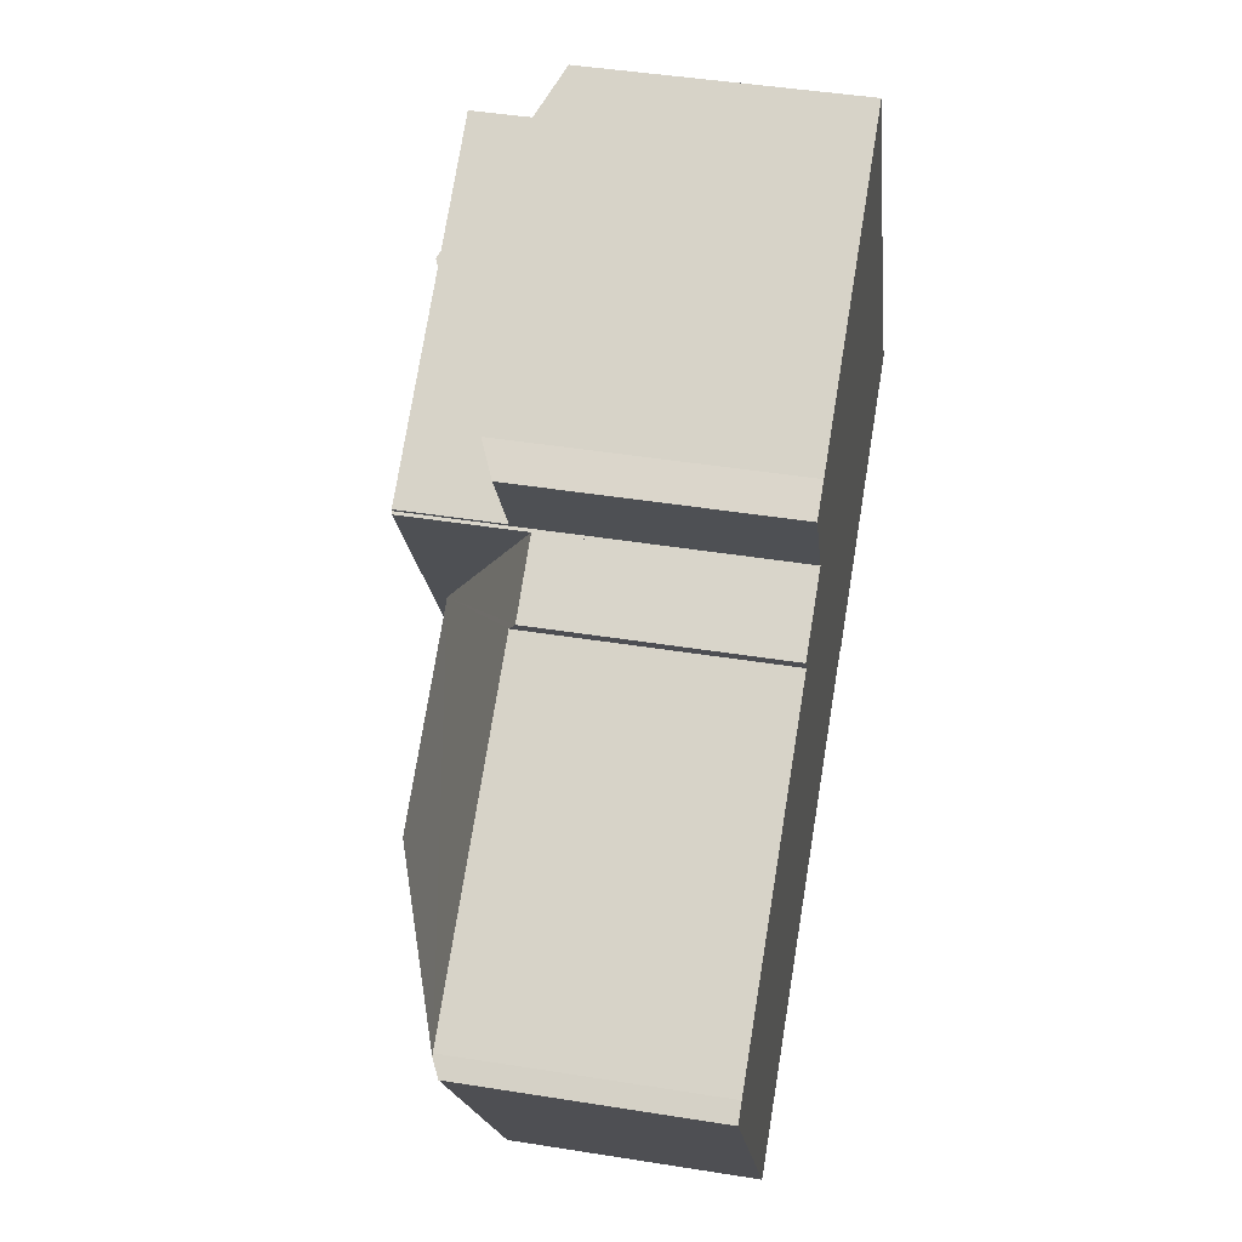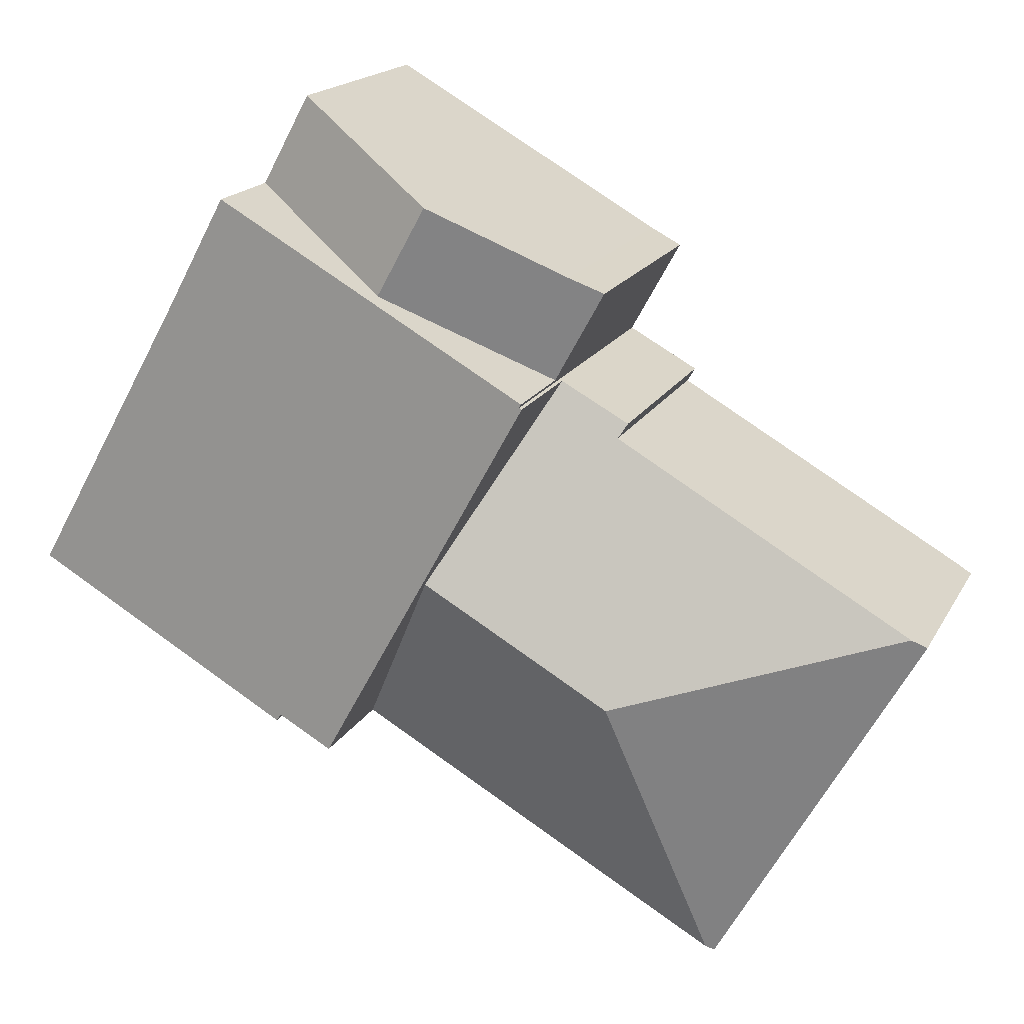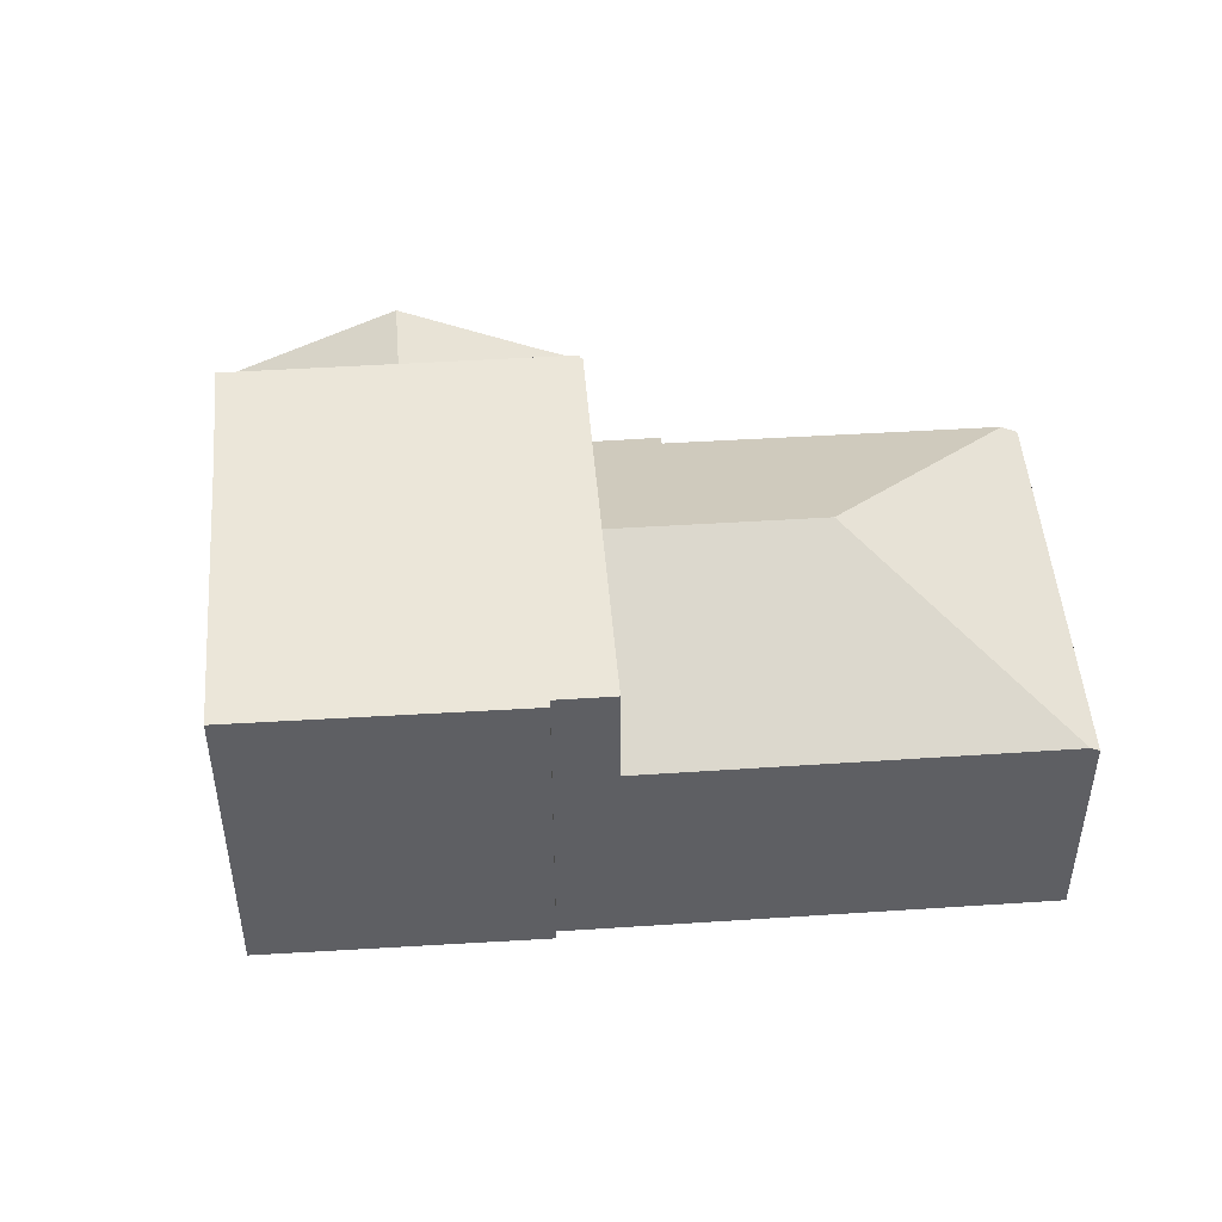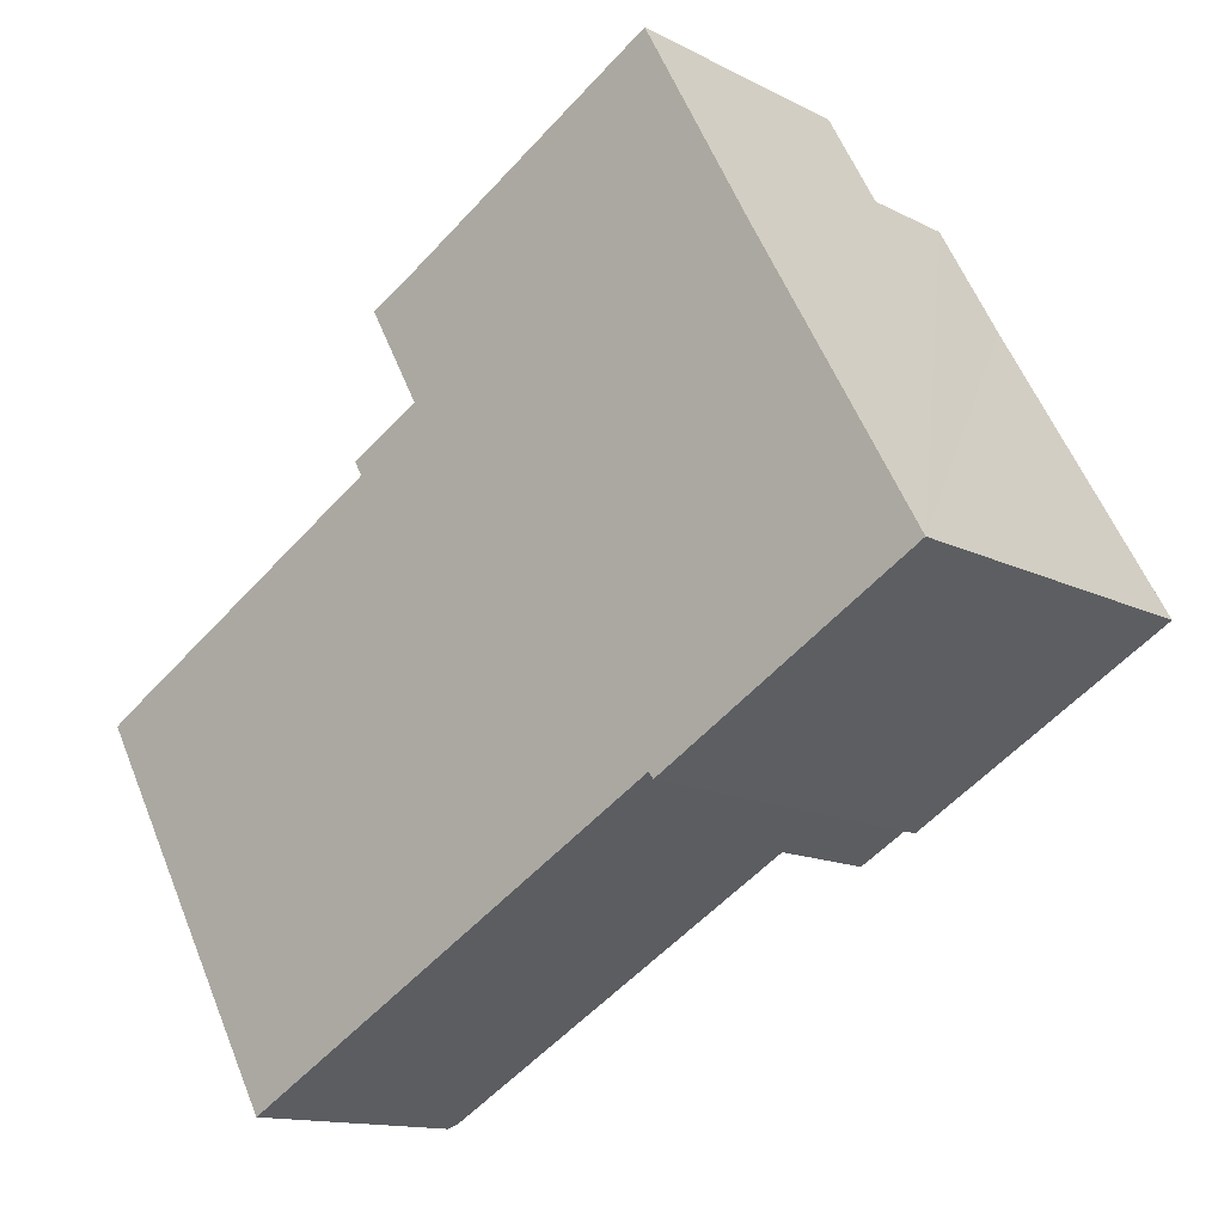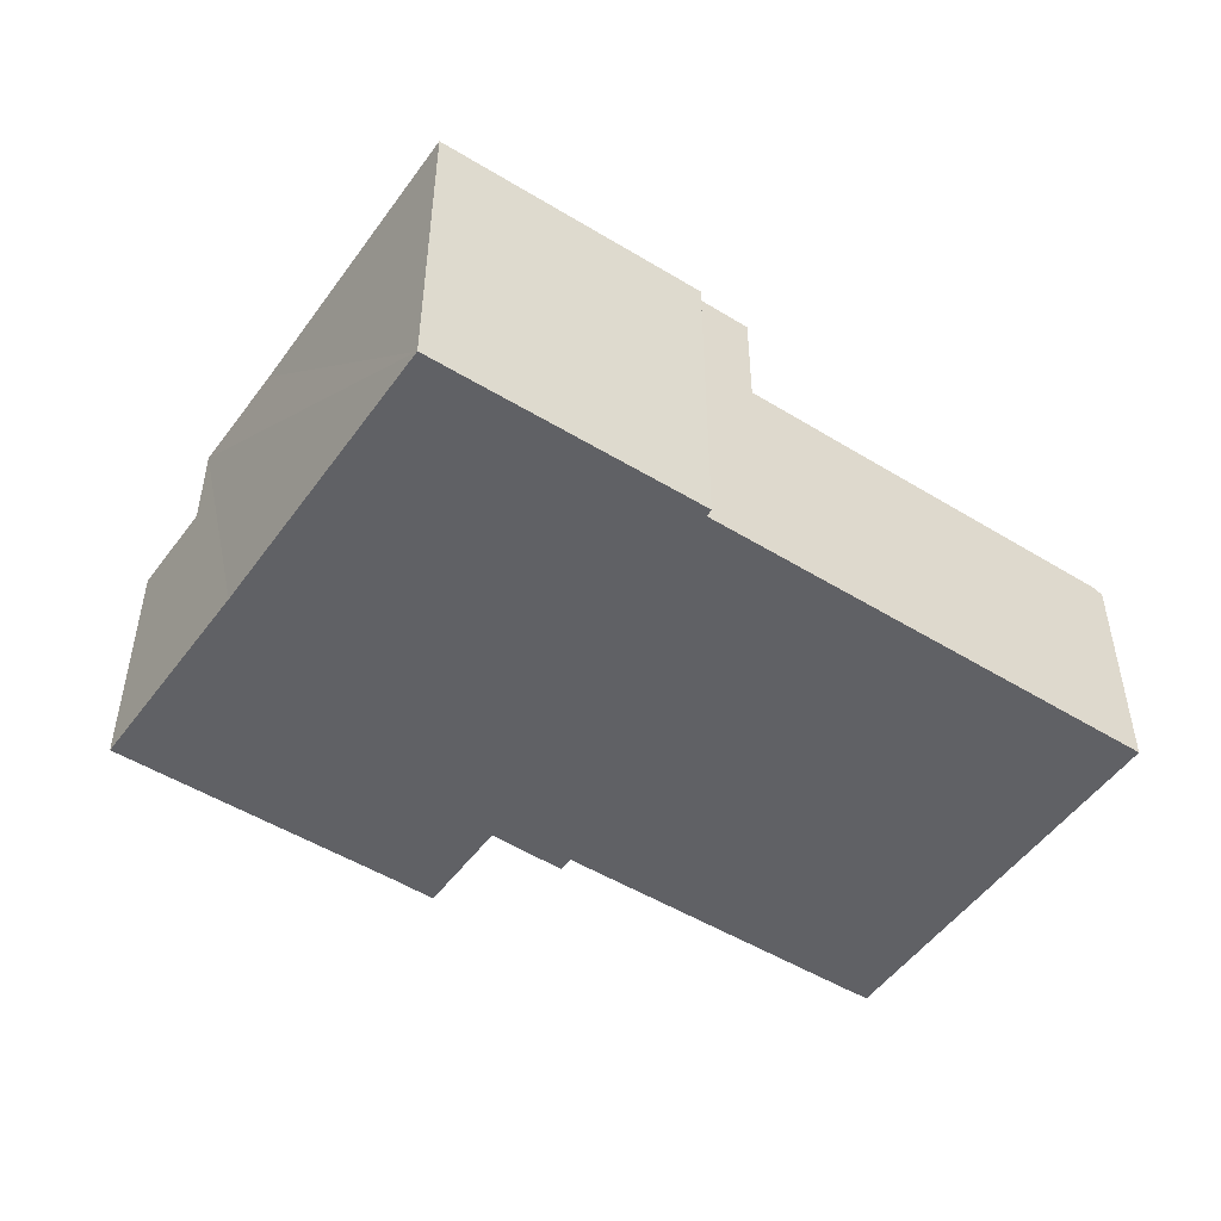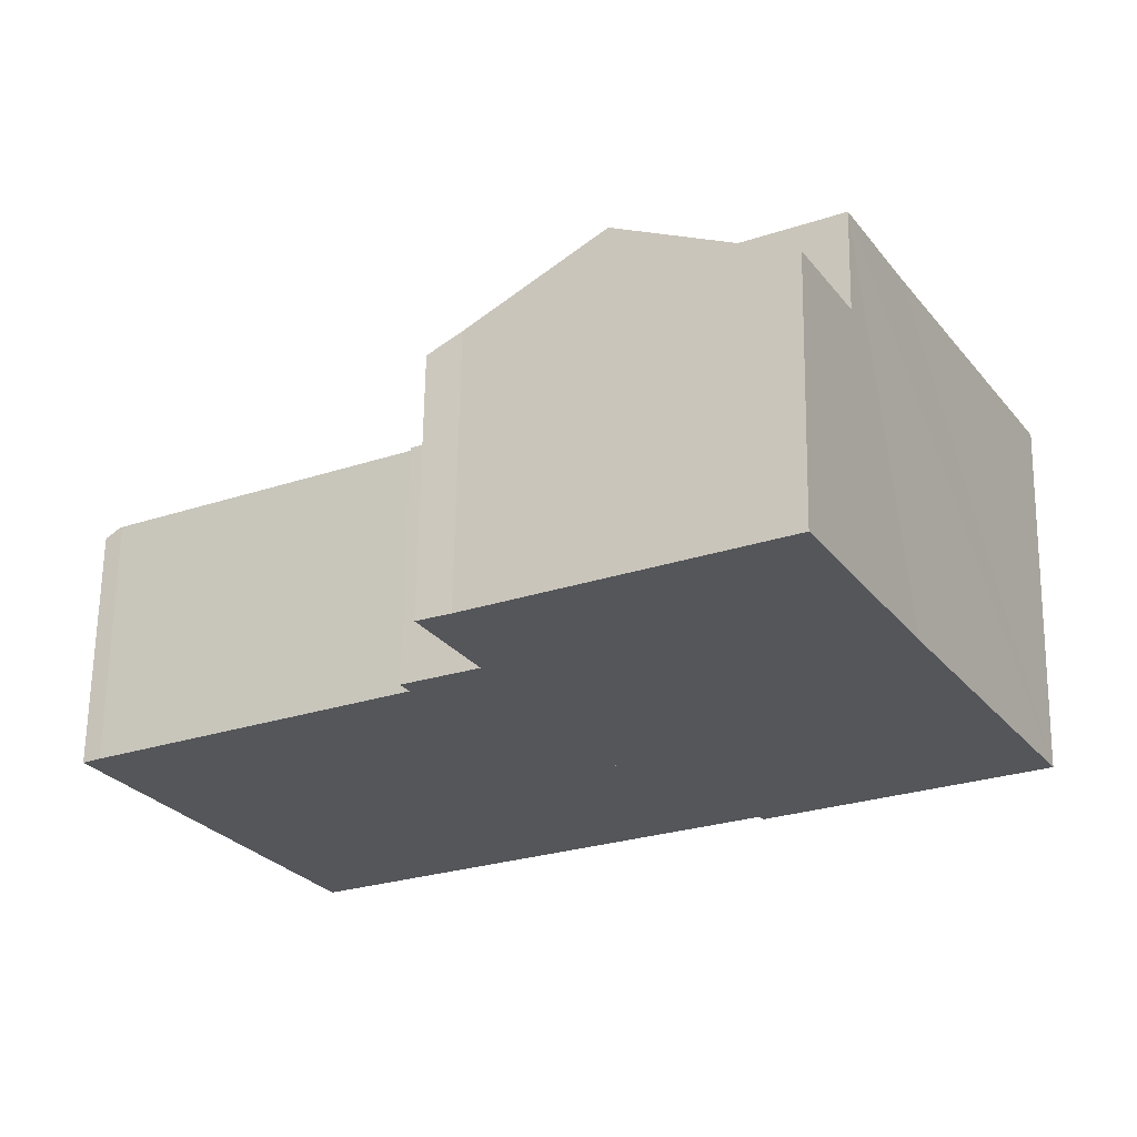
<metadata>
{"format":"obj","ext":"obj","renderer":"f3d","projection":"perspective","resolution":1024,"background":"white","views":[{"elev":44.7,"azim":-79.4,"up":"+Z"},{"elev":17.8,"azim":-159.5,"up":"+Z"},{"elev":48.2,"azim":146.3,"up":"+Y"},{"elev":-13.4,"azim":40.8,"up":"+Z"},{"elev":-50.3,"azim":116.4,"up":"+Y"},{"elev":64.2,"azim":0.9,"up":"+Z"}]}
</metadata>
<code>
v  17.73 12.37 1.454
v  11.28 8.588 7.167
v  13.81 8.612 8.547
v  11.58 8.861 6.66
v  0.616 8.88 0.38
v  10.76 12.37 -2.508
v  0.535 8.882 0.33
v  21.53 8.731 -5.413
v  16.8 8.738 -8.08
v  14.45 8.742 -9.409
v  7.911 8.752 -13.1
v  7.803 8.752 -13.16
v  0 8.591 5.26e-16
v  7.5 8.591 -13.34
v  0.616 -2.327e-17 0.38
v  11.58 -4.078e-16 6.66
v  13.81 -5.234e-16 8.547
v  11.28 -4.389e-16 7.167
v  0.535 -2.021e-17 0.33
v  0 0 0
v  7.5 8.166e-16 -13.34
v  17.73 -8.903e-17 1.454
v  21.53 3.315e-16 -5.413
v  16.8 4.948e-16 -8.08
v  14.45 5.761e-16 -9.409
v  7.911 8.024e-16 -13.1
v  7.803 8.061e-16 -13.16
v  17.73 12.85 1.454
v  23.49 12.85 -4.303
v  21.53 12.85 -5.413
v  13.81 12.85 8.547
v  13.91 12.85 8.601
v  13.84 12.85 8.731
v  19.53 12.85 11.97
v  23.65 12.85 -4.553
v  24.23 12.85 -4.22
v  33.02 12.85 0.83
v  27.36 12.85 11.22
v  25.2 12.85 15.2
v  33.14 12.85 0.901
v  33.14 -5.517e-17 0.901
v  33.02 -5.082e-17 0.83
v  23.65 2.788e-16 -4.553
v  24.23 2.584e-16 -4.22
v  23.49 2.635e-16 -4.303
v  13.91 -5.267e-16 8.601
v  13.84 -5.346e-16 8.731
v  25.2 -9.304e-16 15.2
v  19.53 -7.328e-16 11.97
v  27.36 -6.872e-16 11.22
v  13.84 9.283 8.731
v  17.72 12.12 15.24
v  19.53 12.12 11.97
v  13.16 9.848 12.65
v  12.01 9.287 12.05
v  25.2 9.29 15.2
v  22.88 9.549 18.17
v  23.42 9.278 18.48
v  13.16 -7.747e-16 12.65
v  12.01 -7.381e-16 12.05
v  17.72 -9.332e-16 15.24
v  23.42 -1.132e-15 18.48
v  22.88 -1.113e-15 18.17
g defaultobject
f 1 2 3
f 2 1 4
f 4 1 5
f 5 1 6
f 5 6 7
f 8 6 1
f 6 8 9
f 6 9 10
f 6 10 11
f 6 11 12
f 13 12 14
f 12 13 6
f 6 13 7
f 15 4 5
f 4 15 16
f 2 17 3
f 17 2 18
f 7 15 5
f 15 7 13
f 15 13 19
f 19 13 20
f 16 2 4
f 2 16 18
f 21 13 14
f 13 21 20
f 17 1 3
f 1 17 8
f 8 17 22
f 8 22 23
f 23 9 8
f 9 23 24
f 9 24 10
f 10 24 11
f 11 24 25
f 11 25 26
f 11 26 12
f 12 26 14
f 14 26 21
f 21 26 27
f 27 20 21
f 20 27 26
f 20 26 25
f 20 25 19
f 19 25 24
f 19 24 15
f 15 24 16
f 16 24 23
f 16 23 22
f 16 22 17
f 16 17 18
f 28 29 30
f 29 28 31
f 29 31 32
f 29 32 33
f 29 33 34
f 29 34 35
f 35 34 36
f 36 34 37
f 37 34 38
f 38 34 39
f 37 38 40
f 41 37 40
f 37 41 36
f 36 41 35
f 35 41 42
f 35 42 43
f 43 42 44
f 45 30 29
f 30 45 23
f 43 29 35
f 29 43 45
f 23 28 30
f 28 23 31
f 31 23 17
f 17 23 22
f 46 33 32
f 33 46 47
f 17 32 31
f 32 17 46
f 47 34 33
f 34 47 39
f 39 47 48
f 48 47 49
f 38 41 40
f 41 38 39
f 41 39 50
f 50 39 48
f 22 46 17
f 46 22 49
f 49 22 48
f 48 22 50
f 50 22 23
f 50 23 45
f 50 45 41
f 41 45 44
f 44 45 43
f 41 44 42
f 49 47 46
f 51 52 53
f 52 51 54
f 54 51 55
f 56 57 58
f 57 56 52
f 52 56 53
f 55 59 54
f 59 55 60
f 59 52 54
f 52 59 57
f 57 59 61
f 57 61 58
f 58 61 62
f 62 61 63
f 58 48 56
f 48 58 62
f 48 53 56
f 53 48 51
f 51 48 47
f 47 48 49
f 51 60 55
f 60 51 47
f 63 48 62
f 48 63 49
f 49 63 61
f 49 61 59
f 49 59 47
f 47 59 60

</code>
